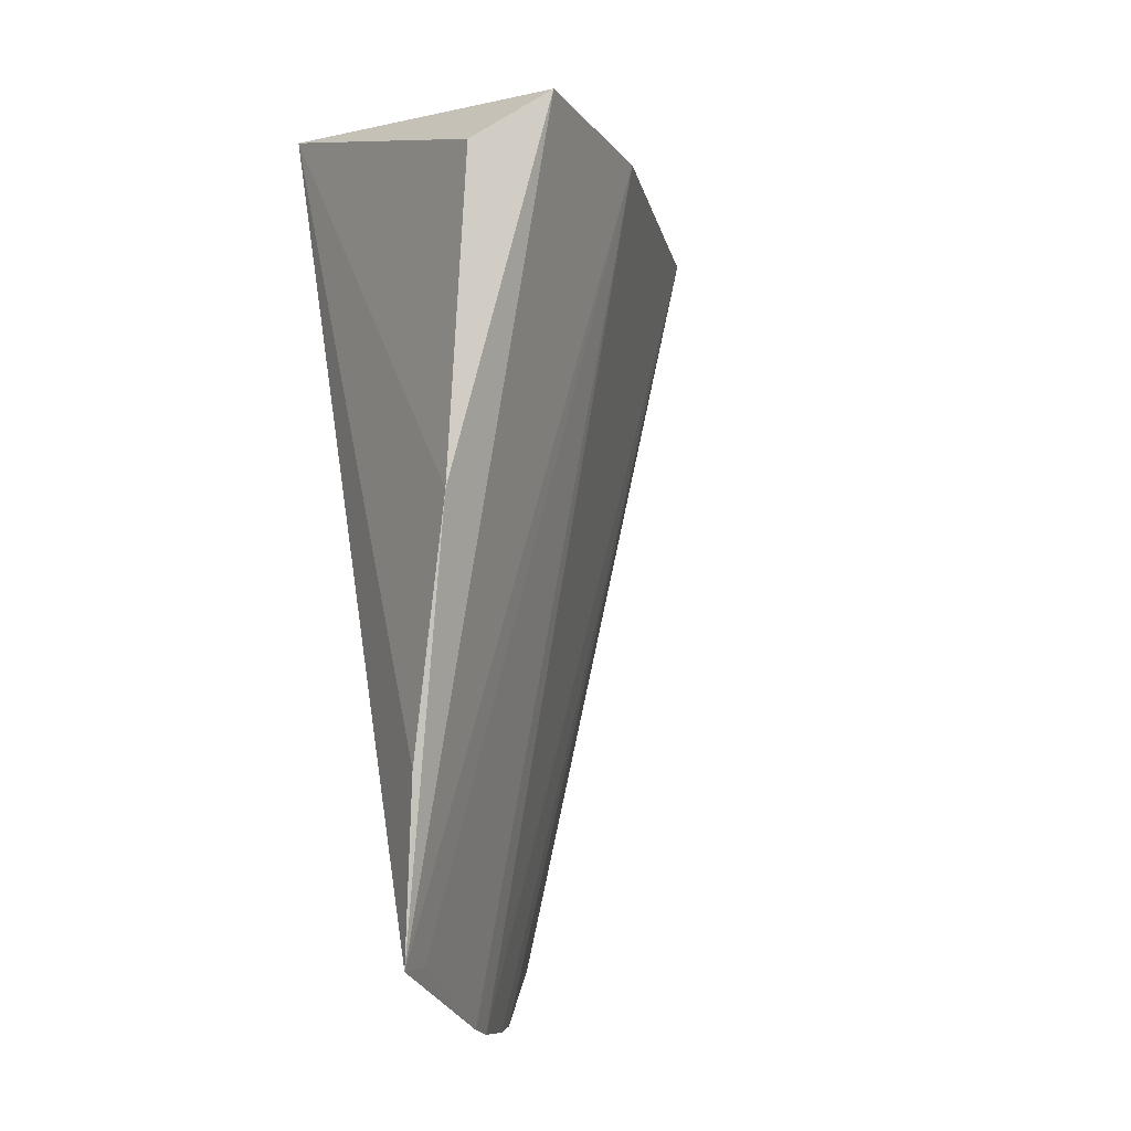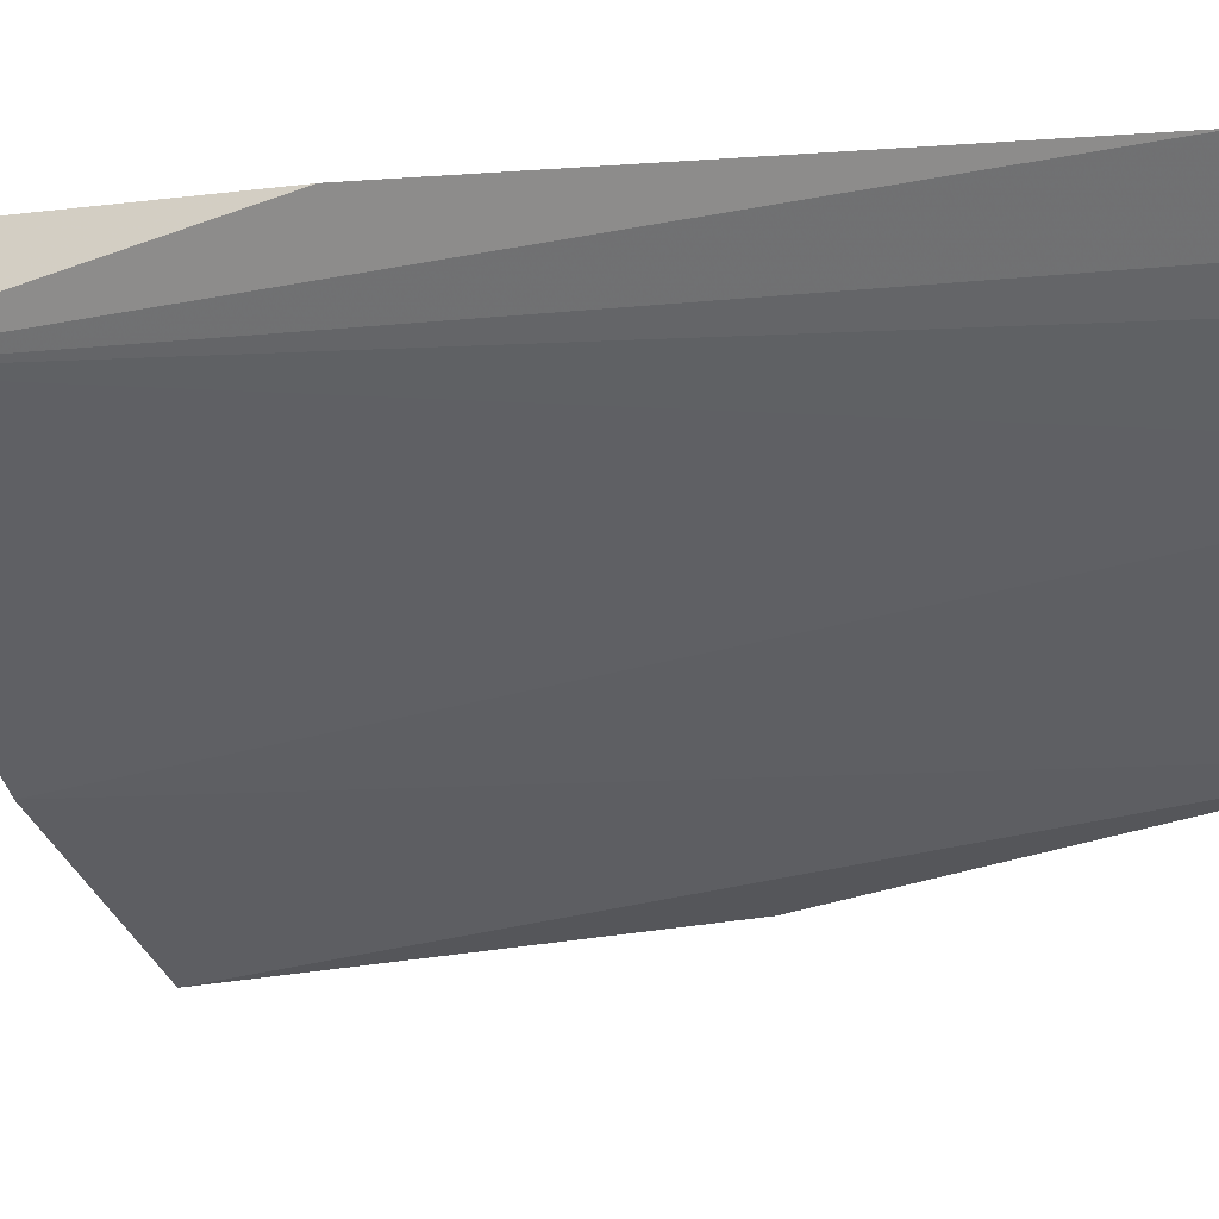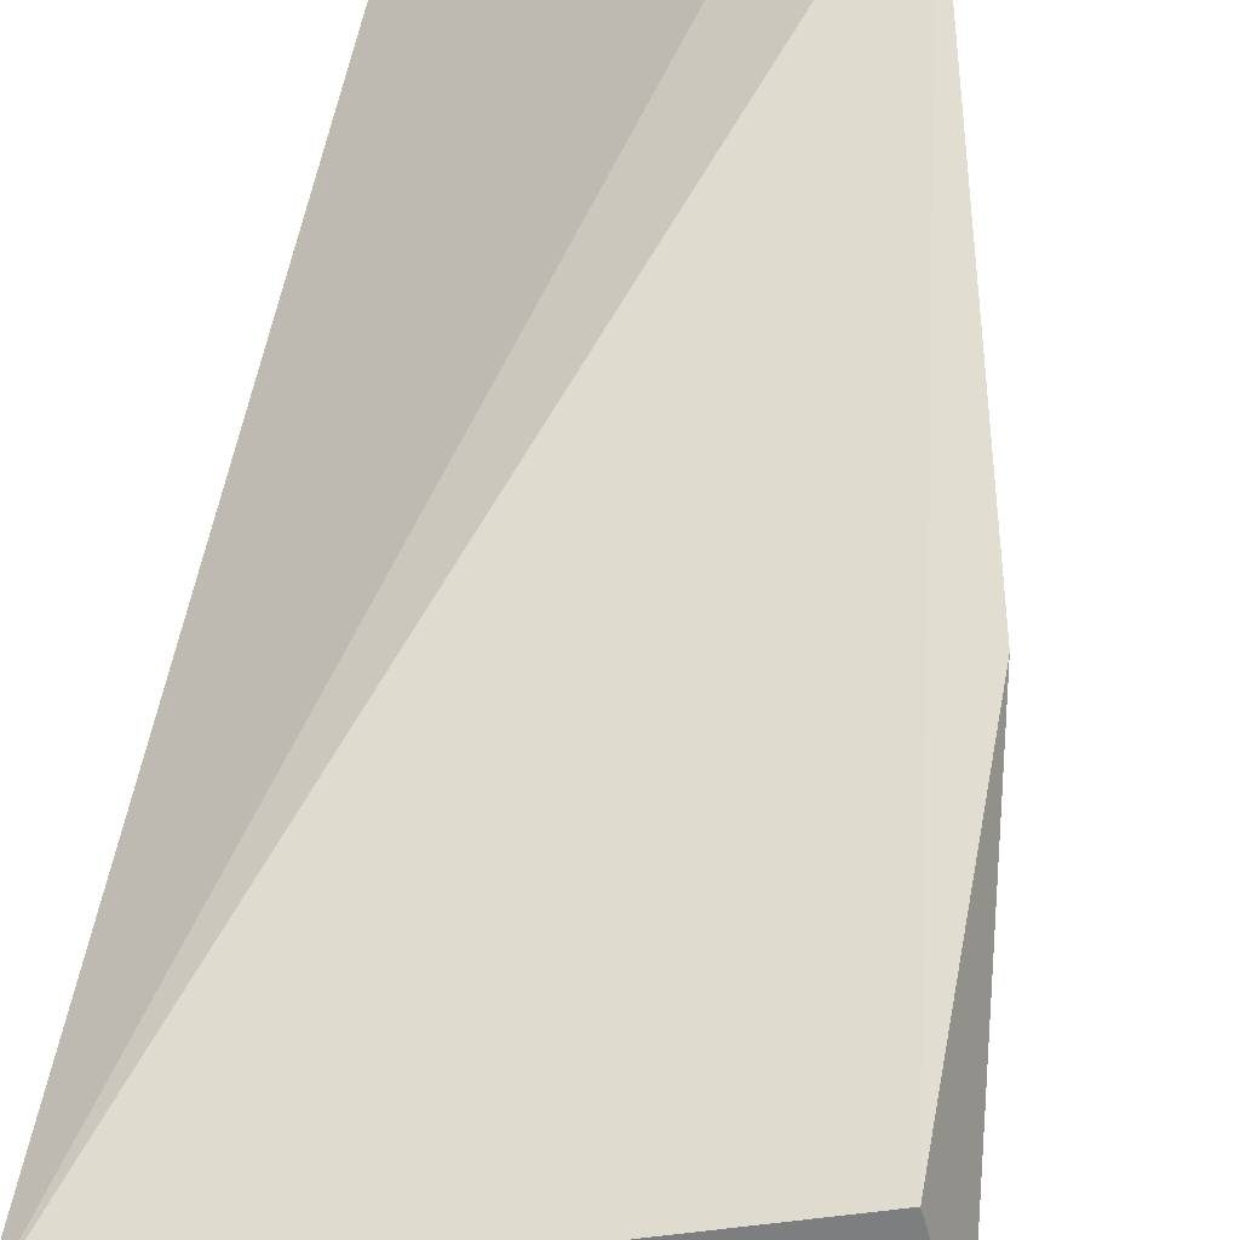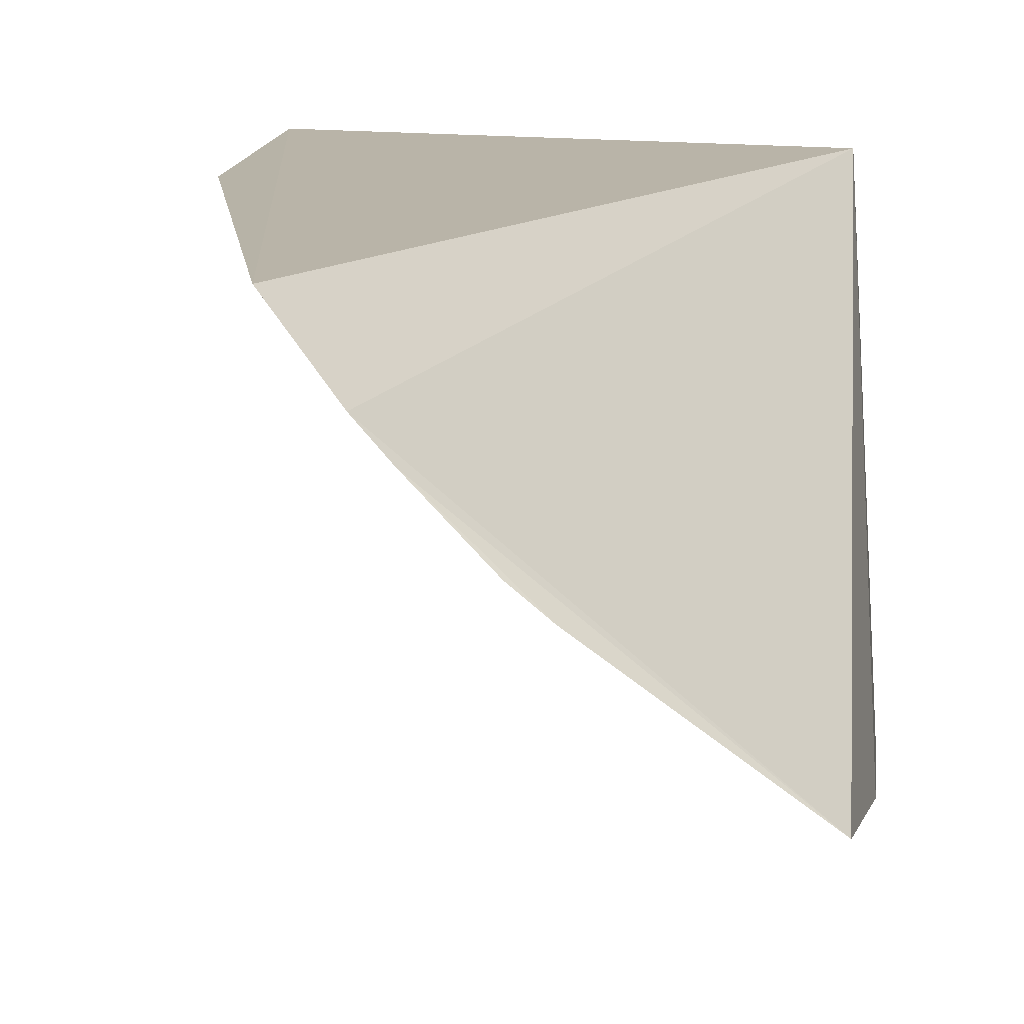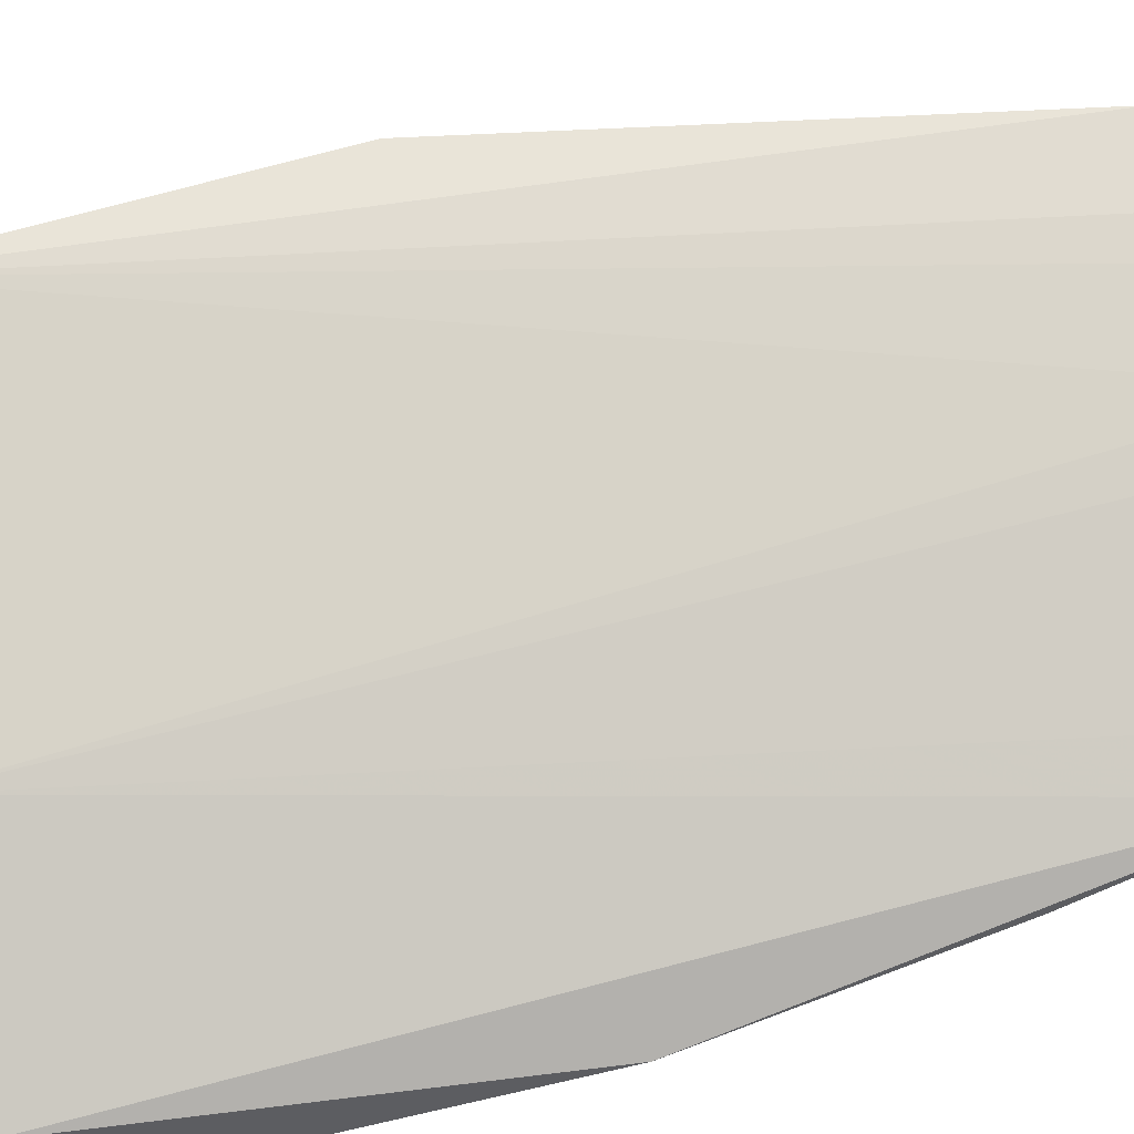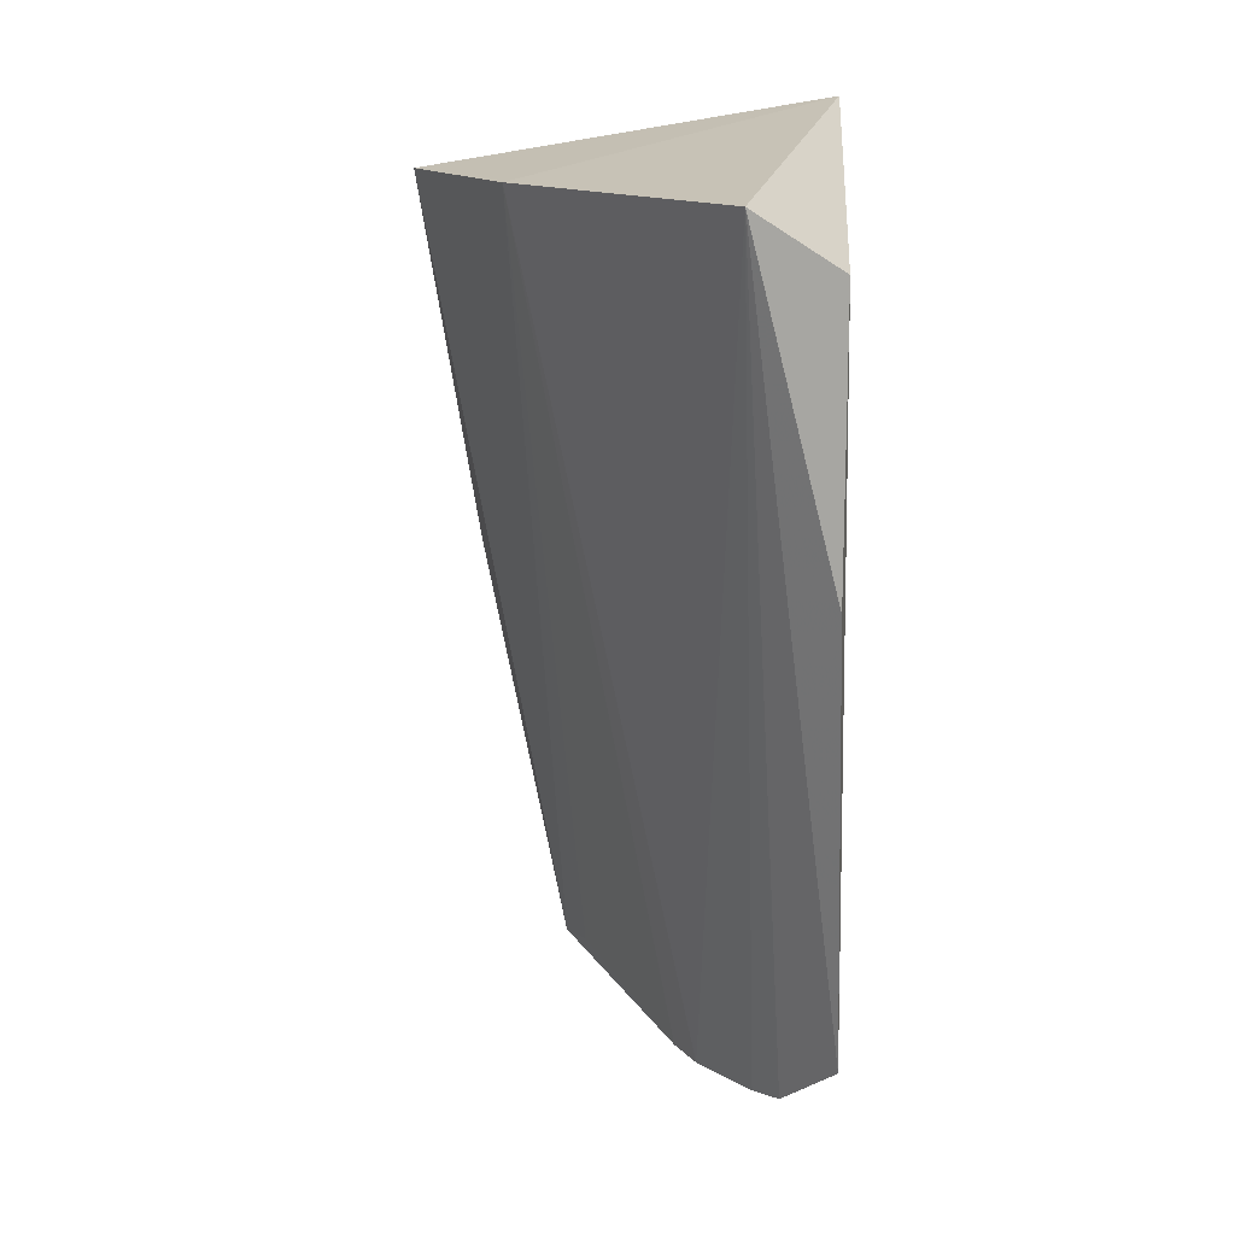
<metadata>
{"format":"obj","ext":"obj","renderer":"f3d","projection":"perspective","resolution":1024,"background":"white","views":[{"elev":-10.8,"azim":-34.1,"up":"+Z"},{"elev":-4.3,"azim":118.4,"up":"+Y"},{"elev":68.9,"azim":10.5,"up":"+Y"},{"elev":13.2,"azim":-173.9,"up":"+Y"},{"elev":-57.8,"azim":105.7,"up":"+Y"},{"elev":14.6,"azim":96.9,"up":"+Z"}]}
</metadata>
<code>
v 0.1591 -0.3431 0.2296
v 0.2549 -0.2307 0.1413
v 0.2652 -0.2522 0.2296
v 0.1439 -0.2371 0.2473
v 0.141 -0.3079 0.01857
v 0.2549 -0.2307 0.2148
v 0.2045 -0.3128 0.2296
v 0.1395 -0.3355 0.2148
v 0.2262 -0.2295 0.01929
v 0.1369 -0.3311 0.1293
v 0.2107 -0.2444 0.004206
v 0.1374 -0.3167 0.06493
v 0.1891 -0.2672 0.002745
v 0.182 -0.2736 0.004158
v 0.2039 -0.2516 0.00282
v 0.1505 -0.3013 0.0198
f 6 3 2
f 6 4 3
f 7 3 4
f 7 4 1
f 7 1 5
f 8 1 4
f 9 2 3
f 9 6 2
f 9 4 6
f 10 5 1
f 10 1 8
f 10 8 4
f 11 5 4
f 11 4 9
f 11 9 3
f 12 10 4
f 12 4 5
f 12 5 10
f 13 3 7
f 14 13 7
f 15 11 3
f 15 3 13
f 15 13 14
f 15 14 5
f 15 5 11
f 16 14 7
f 16 7 5
f 16 5 14

</code>
